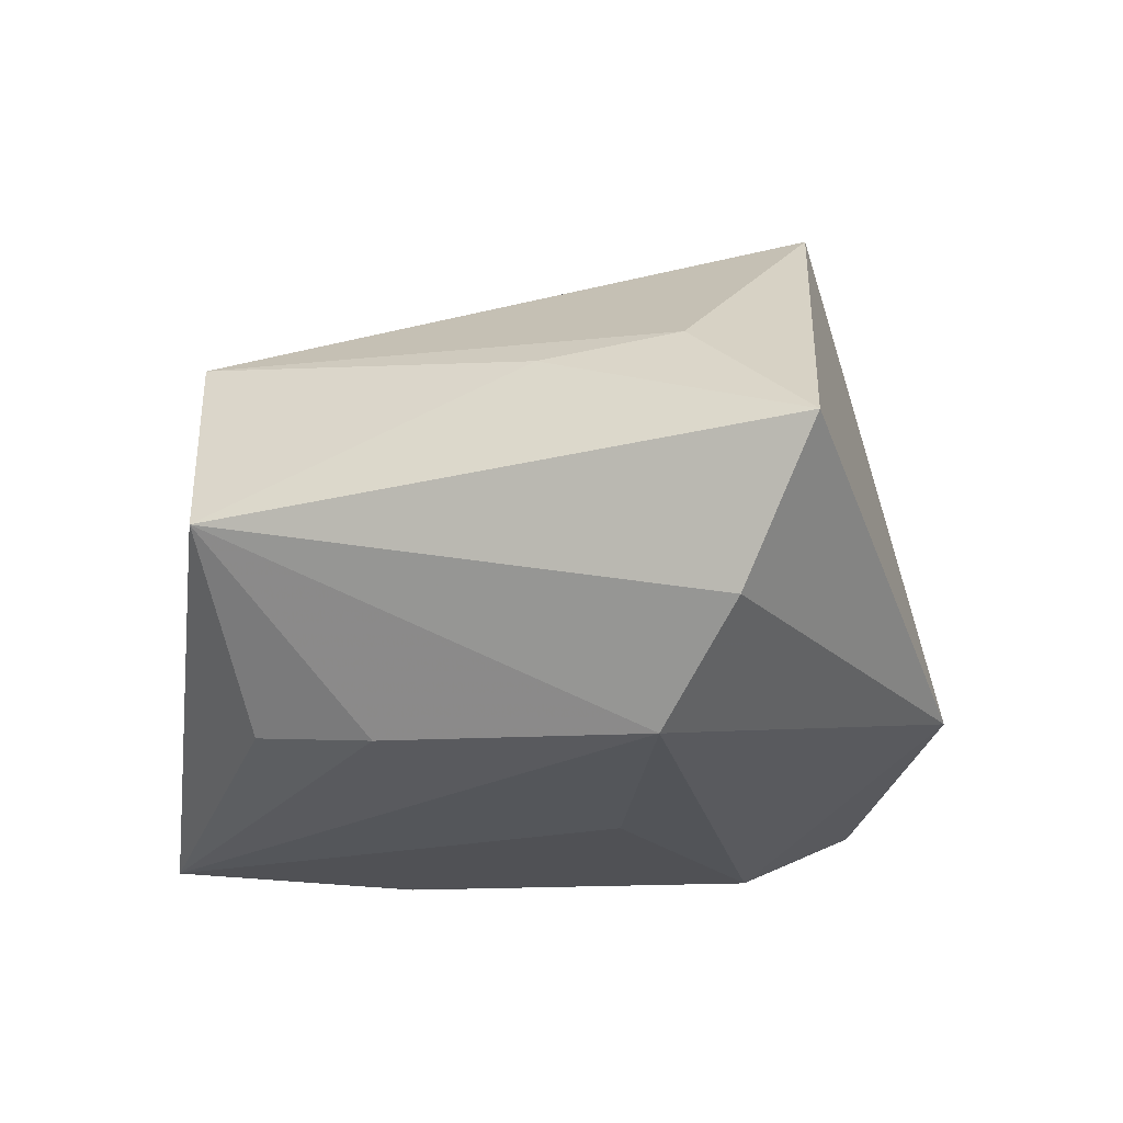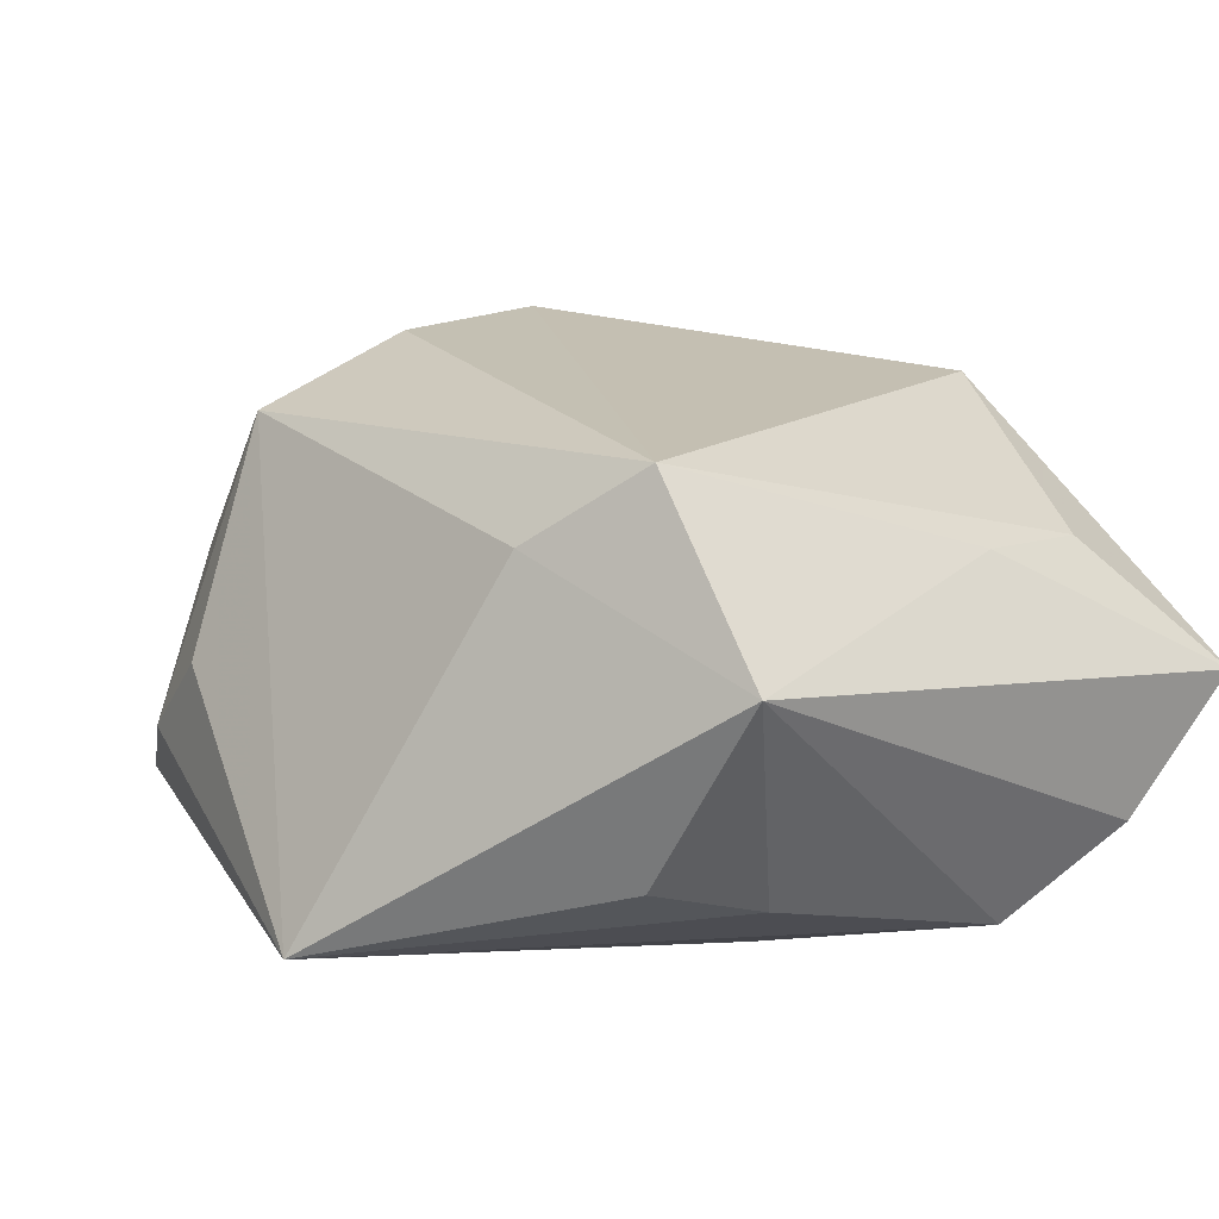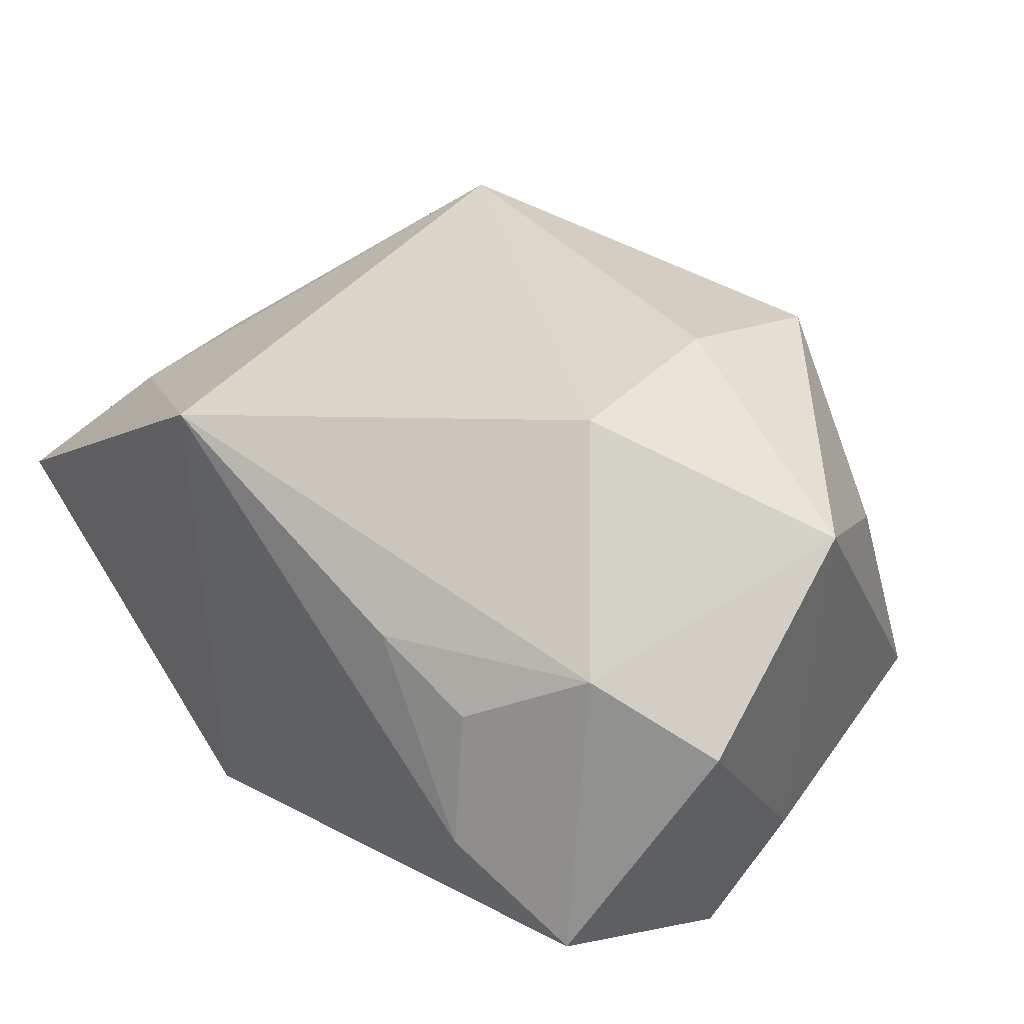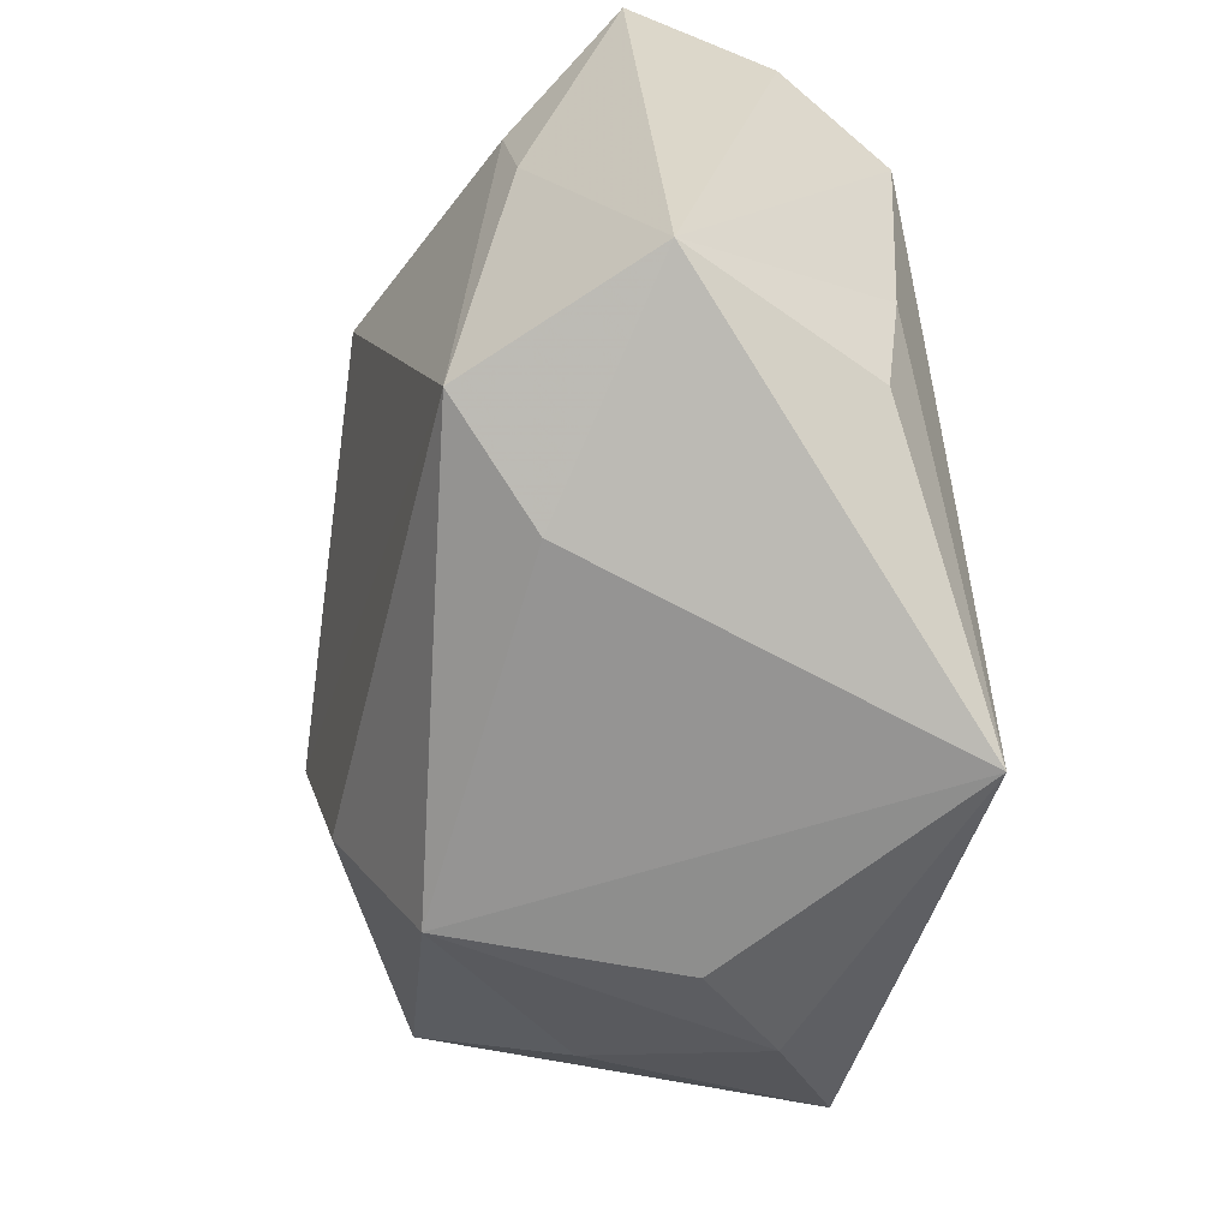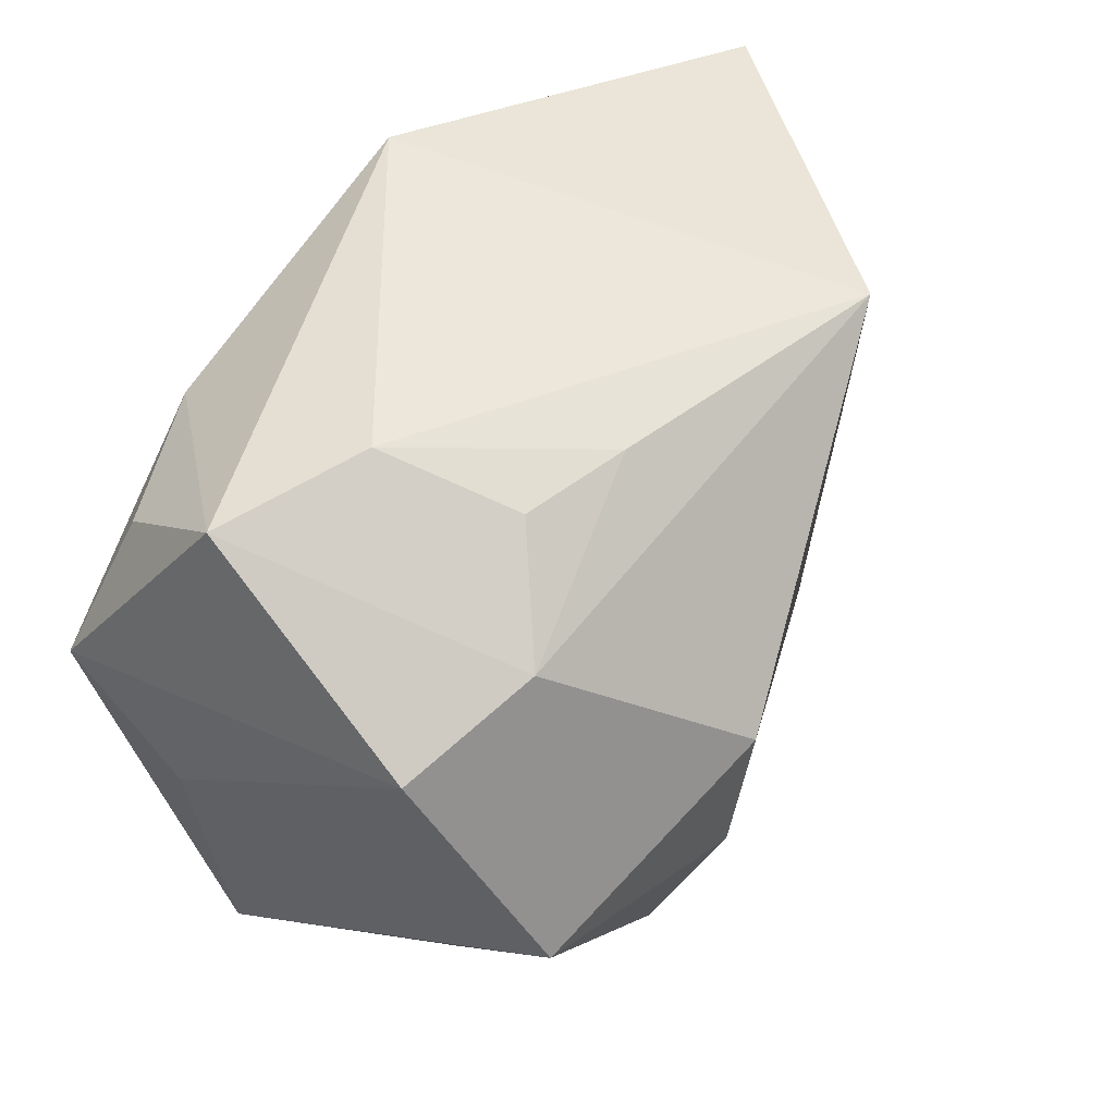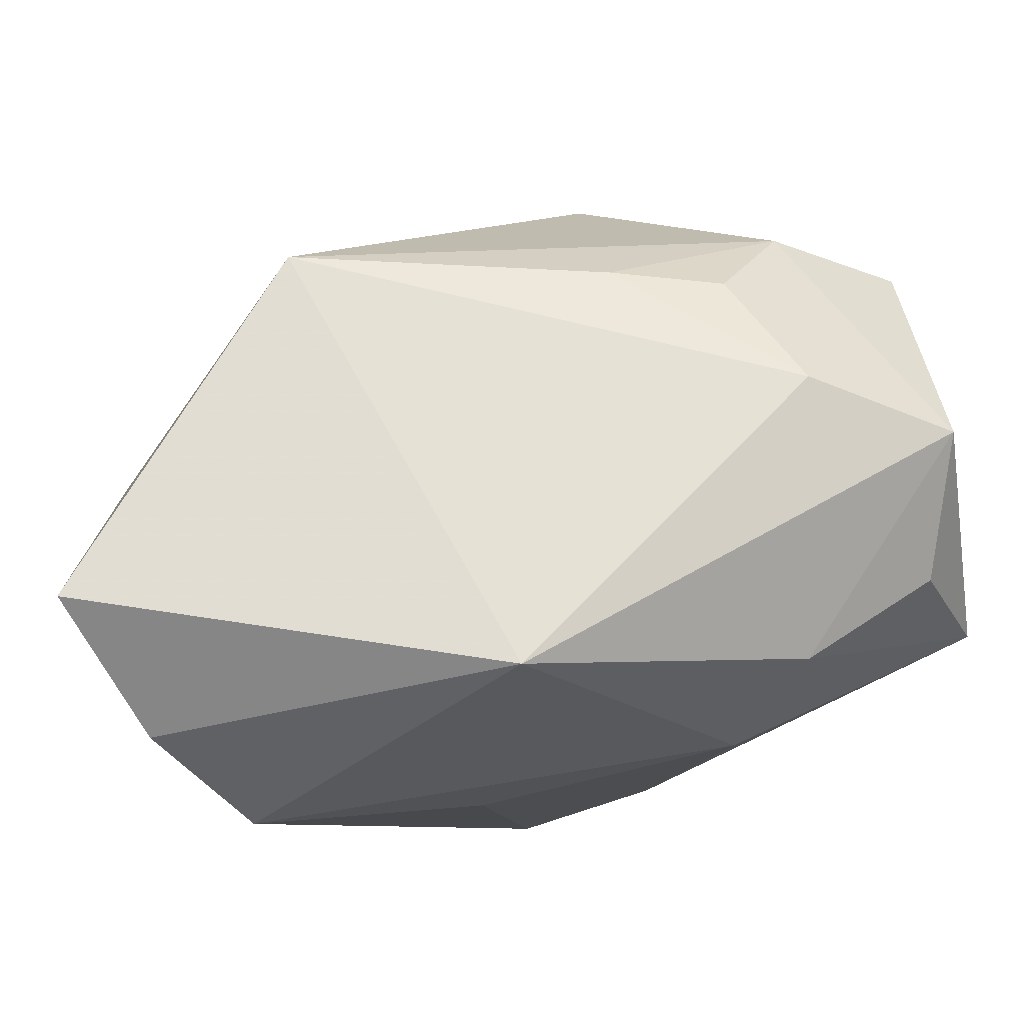
<metadata>
{"format":"obj","ext":"obj","renderer":"f3d","projection":"perspective","resolution":1024,"background":"white","views":[{"elev":-20.2,"azim":107.1,"up":"+Z"},{"elev":-3.5,"azim":51.3,"up":"+Z"},{"elev":52.8,"azim":-128.8,"up":"+Z"},{"elev":-59.8,"azim":96.9,"up":"+Y"},{"elev":37.7,"azim":-56.4,"up":"+Y"},{"elev":78.2,"azim":167.7,"up":"+Y"}]}
</metadata>
<code>
v -0.02097 -0.03361 -0.006279
v -0.02612 -0.02533 0.01048
v -0.03503 0.01812 -0.0144
v -0.007531 -0.03193 0.01991
v 0.03576 0.02053 0.00937
v -0.01162 -0.03567 -0.00119
v -0.0268 0.02818 0.0046
v 0.004232 0.03541 -0.01636
v -0.007646 -0.01838 -0.02498
v -0.02177 0.02157 -0.01953
v -0.01427 0.01293 -0.02498
v -0.03912 0.02451 -0.002436
v 0.02971 -0.008171 -0.02121
v -0.03332 -0.01168 0.02588
v -0.008575 -0.01639 0.02842
v 0.03062 0.0166 -0.02294
v 0.03387 -0.02303 0.01243
v 0.00515 -0.03692 -0.02494
v 0.03739 0.02503 -0.01438
v 0.009822 0.007464 -0.02498
v -0.02211 0.02337 0.01603
v -0.04075 0.008573 0.01691
v 0.04202 0.03266 -0.001696
v 0.04202 -0.01983 -0.00526
v 0.01678 0.02711 0.02592
v -0.04027 -0.003088 -0.007396
v 0.02824 -0.01934 -0.01964
v -0.01278 0.0008419 0.03299
v 0.03777 0.008463 0.007435
v 0.02354 -0.02829 0.006491
v -0.01182 0.02475 0.01894
v -0.0108 -0.0276 -0.02073
v -0.0293 0.01432 0.02178
v -0.03248 -0.02723 -0.009686
v -0.03986 0.005469 -0.01889
f 8 16 11
f 11 16 20
f 20 16 18
f 23 5 29
f 29 5 17
f 29 24 23
f 17 24 29
f 25 5 23
f 23 8 25
f 28 17 25
f 17 5 25
f 9 35 11
f 18 35 9
f 11 20 9
f 9 20 18
f 18 34 32
f 32 35 18
f 34 35 32
f 30 4 18
f 17 4 30
f 18 24 30
f 30 24 17
f 18 4 6
f 19 8 23
f 16 8 19
f 23 24 19
f 19 24 16
f 27 24 18
f 26 35 34
f 26 22 35
f 15 17 28
f 15 4 17
f 14 26 34
f 22 26 14
f 4 15 14
f 14 15 28
f 28 25 33
f 33 25 31
f 33 14 28
f 22 14 33
f 35 22 12
f 22 33 12
f 1 6 4
f 1 34 18
f 18 6 1
f 16 24 13
f 24 27 13
f 18 16 13
f 13 27 18
f 2 14 34
f 4 14 2
f 34 1 2
f 2 1 4
f 10 12 8
f 11 35 10
f 10 8 11
f 8 12 7
f 31 25 7
f 7 25 8
f 7 12 33
f 35 12 3
f 3 10 35
f 12 10 3
f 21 33 31
f 31 7 21
f 21 7 33

</code>
